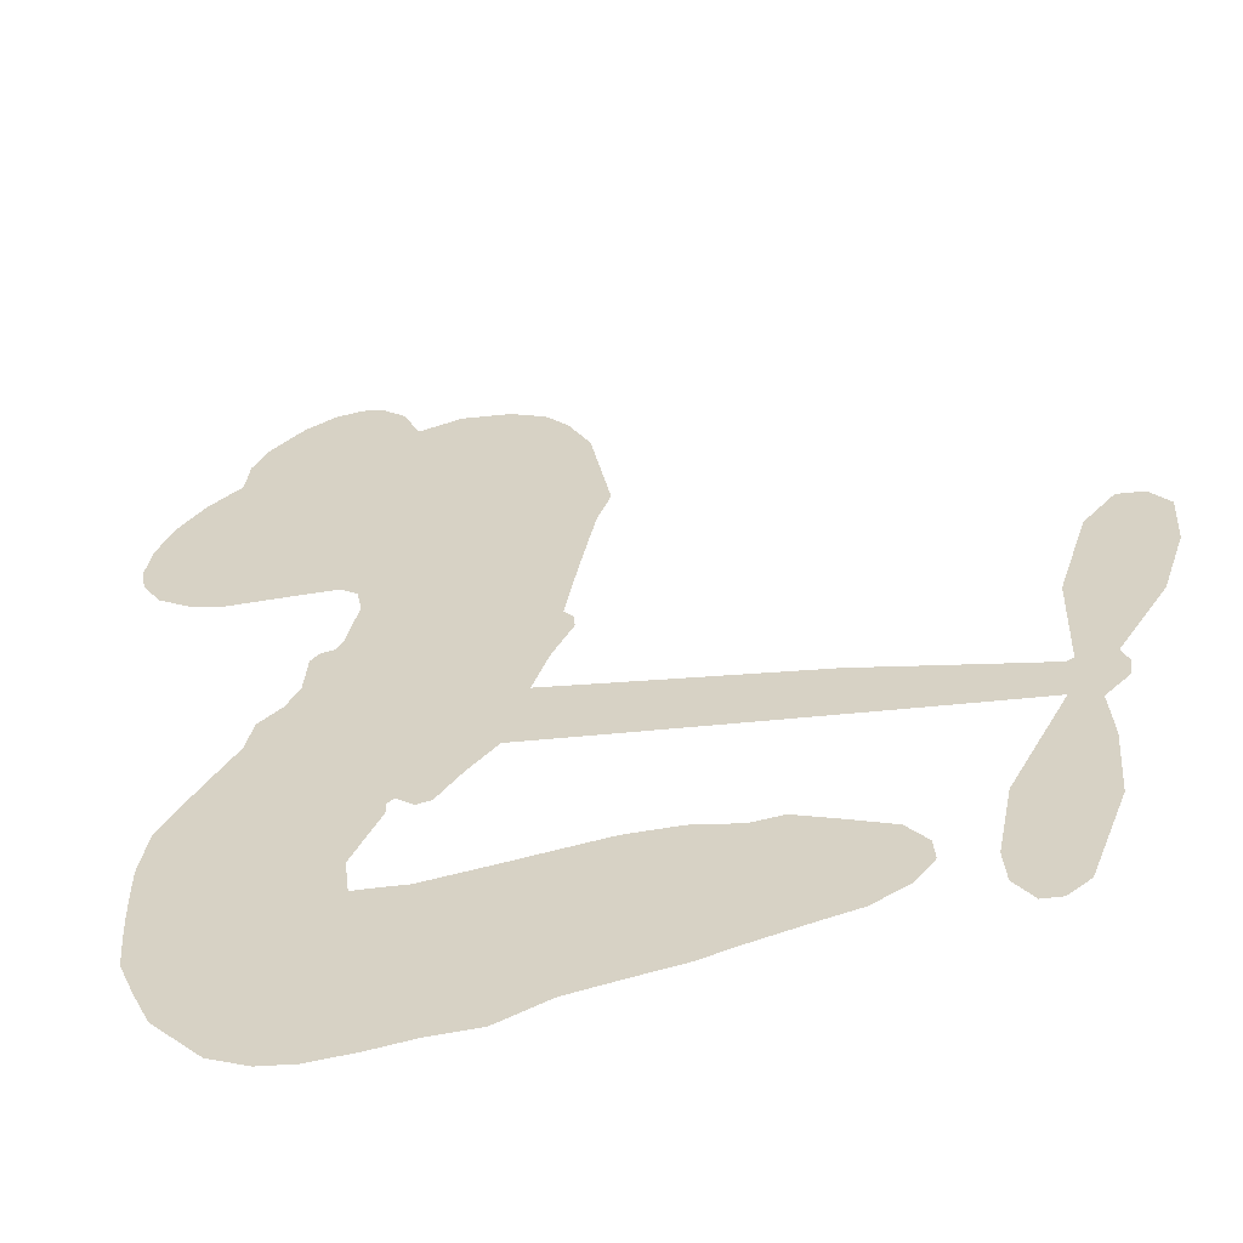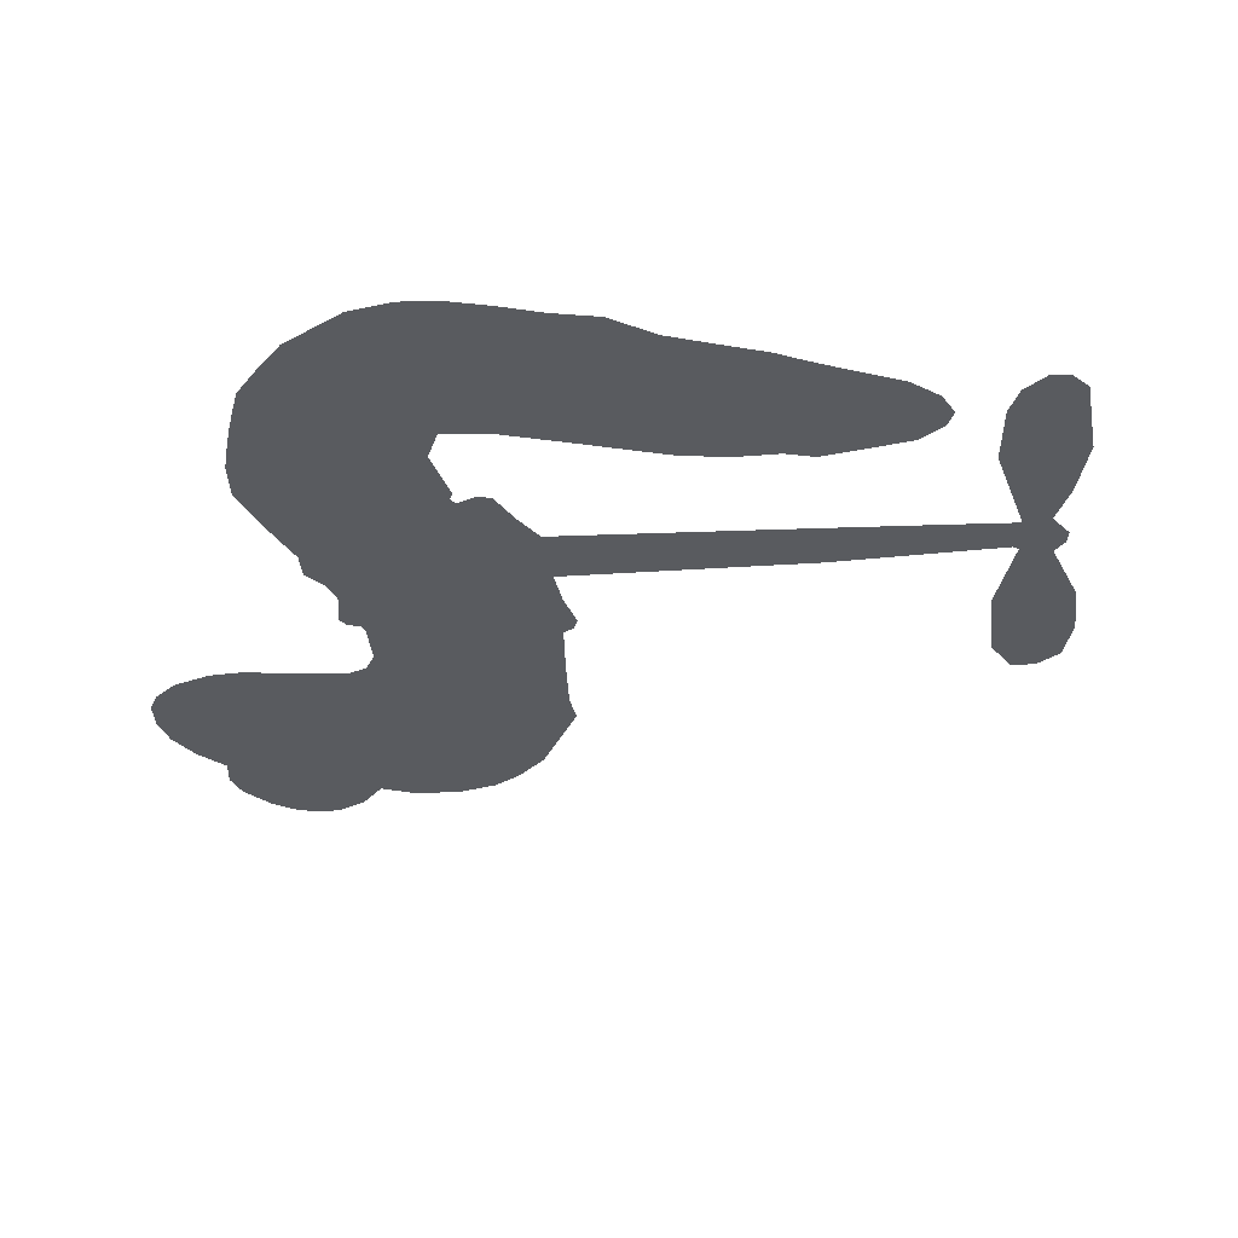
<metadata>
{"format":"obj","ext":"obj","renderer":"f3d","projection":"perspective","resolution":1024,"background":"white","views":[{"elev":-55.7,"azim":16.1,"up":"+Y"},{"elev":-32.4,"azim":-10.4,"up":"+Z"}]}
</metadata>
<code>
v -425.6 62.1 0
v -421.9 65.75 0
v -417.5 68.39 0
v -416.9 72.55 0
v -414.8 75.68 0
v -410.3 78.79 0
v -406.4 80.02 0
v -402.9 79.94 0
v -400.2 78.87 0
v -397.1 75.92 0
v -395 71.21 0
v -389.5 71.77 0
v -383.2 69.9 0
v -378.7 67.14 0
v -375.9 63.82 0
v -373 58.39 0
v -370.5 45.38 0
v -372.2 41.33 0
v -375.8 24.24 0
v -374.6 22.77 0
v -374.5 20.97 0
v -379.2 11.24 0
v -346.1 1.861 0
v -324 -5.765 0
v -323.1 -5.439 0
v -322.9 6.783 0
v -319.3 17.62 0
v -315.5 21.41 0
v -312.3 20.57 0
v -309.8 17.29 0
v -310.1 10.73 0
v -312.8 2.697 0
v -318.7 -5.798 0
v -317.8 -8.035 0
v -318.1 -10.1 0
v -321.1 -12.63 0
v -320.6 -18.82 0
v -321.2 -27.65 0
v -325.5 -38.63 0
v -328.2 -40.34 0
v -330.6 -39.9 0
v -332.9 -36.52 0
v -333.3 -32.39 0
v -331.5 -23.5 0
v -324.5 -11.11 0
v -382.2 2.602 0
v -389.2 -4.459 0
v -391.1 -4.588 0
v -393.4 -2.628 0
v -394.3 -3.337 0
v -394.1 -4.574 0
v -397.9 -11.59 0
v -397.3 -16.25 0
v -390.7 -17.42 0
v -369.4 -17.12 0
v -362.7 -17.93 0
v -356.8 -19.76 0
v -352.8 -19.79 0
v -341.9 -25.24 0
v -339.4 -28.48 0
v -339.1 -31.2 0
v -341.5 -33.86 0
v -345.9 -35.77 0
v -362.4 -38.12 0
v -375.4 -38.89 0
v -382 -40.88 0
v -388.3 -40.41 0
v -400.2 -40.36 0
v -404.9 -39.28 0
v -410.1 -36.59 0
v -416.6 -29.57 0
v -420.9 -19.89 0
v -421.4 -4.972 0
v -420.3 0.608 0
v -411.5 12.67 0
v -410.5 16.5 0
v -407.4 18.67 0
v -405.7 21.45 0
v -405.2 26.38 0
v -404 27.45 0
v -402.2 27.42 0
v -401.4 28.61 0
v -399.8 34.72 0
v -400.4 37.82 0
v -402.6 39.64 0
v -417 42.04 0
v -421.1 43.58 0
v -425.6 46.93 0
v -428 50.61 0
v -428.6 53.66 0
v -427.8 58.02 0
v -353.3 -4.319 0
v -323 -7.207 0
v -400 26.55 0
v -395.3 -1.345 0
v -396.1 -8.118 0
v -403.3 25.44 0
v -377.7 21.72 0
v -385.8 -0.7109 0
v -338.9 -7.739 0
v -320.9 -6.173 0
v -331.7 -9.435 0
v -328.1 -10.28 0
v -405.4 23.94 0
v -392.9 0.05435 0
v -323 0.671 0
v -320.8 -9.041 0
v -320.9 -2.426 0
v -342.9 -30.2 0
v -328.8 -36.47 0
v -397.1 30.38 0
v -396.6 -4.033 0
v -403 22.55 0
v -422.9 53.26 0
v -403.5 74.5 0
v -398.5 42.75 0
v -377.2 16.38 0
v -390.3 -1.701 0
v -335.1 -1.97 0
v -329.5 -3.873 0
v -397 3.465 0
v -381.5 26.09 0
v -402.9 17.76 0
v -395 37.69 0
v -389.2 2.627 0
v -325.9 -8.185 0
v -401.2 -0.469 0
v -329 -7.109 0
v -332.3 -6.019 0
v -406.5 13.67 0
v -354.8 -26.77 0
v -328 -17.31 0
v -314.9 17 0
v -315.8 -1.551 0
v -323.3 -33.14 0
v -410.3 70.44 0
v -335.3 -8.59 0
v -354.8 -22.98 0
v -324.3 -15.31 0
v -361.5 -24.94 0
v -347.3 -22.47 0
v -350.9 -24.94 0
v -383.2 60.42 0
v -400.9 -32.43 0
v -423 58.08 0
v -416.6 49.44 0
v -407.3 75.98 0
v -392.3 23.38 0
v -403.5 -7.23 0
v -321.1 12.2 0
v -318.9 1.206 0
v -414.1 70.03 0
v -412.9 63.16 0
v -411.8 66.88 0
v -405.8 63.18 0
v -407.5 67.13 0
v -354.2 -36.81 0
v -346.7 -27.22 0
v -380 63.15 0
v -378.6 46.26 0
v -401.8 -36.44 0
v -417.9 45.81 0
v -409.8 40.88 0
v -421.1 49.08 0
v -395.7 26.13 0
v -400 -8.626 0
v -404.2 -13.37 0
v -409.3 63.96 0
v -409.7 57.24 0
v -400.8 67.78 0
v -406.1 71.17 0
v -384.5 65.15 0
v -378.4 58.01 0
v -374.7 44.7 0
v -394.3 -40.57 0
v -406.3 -33.12 0
v -398.3 21.89 0
v -389 30.98 0
v -404.1 66.32 0
v -400.3 62.21 0
v -371.7 51.87 0
v -395.9 34 0
v -398.1 -35.14 0
v -394.1 -29.47 0
v -393 29.53 0
v -375.2 49.05 0
v -374.1 32.73 0
v -392.3 34.11 0
v -376.2 53.73 0
v -387.2 41.03 0
v -379.6 38.59 0
v -390.7 38.27 0
v -376.2 41 0
v -385.8 35.67 0
v -392.4 44.32 0
v -373.1 37.01 0
v -393.1 40.78 0
v -377 35.56 0
v -381.4 34.51 0
v -378.3 31.52 0
v -382.7 30.28 0
v -375 28.47 0
v -386.4 26.92 0
v -378.6 28.09 0
v -397.7 39.51 0
v -398.1 0.5351 0
v -400.7 3.023 0
v -399.7 9.467 0
v -407.4 1.913 0
v -312.2 14.11 0
v -316.6 12.74 0
v -318.3 8.303 0
v -417.1 55.72 0
v -419.1 52.42 0
v -385.9 16.97 0
v -417.6 63.6 0
v -404.5 46.5 0
v -400.6 -14.63 0
v -404.3 -20.8 0
v -400.8 -18.71 0
v -404 -17.11 0
v -410.3 -15.64 0
v -407.6 -18.48 0
v -399 -25.02 0
v -413.4 -22.41 0
v -401 -22.16 0
v -404.6 -26.53 0
v -396.1 -20.84 0
v -411 -19.53 0
v -421.4 -12.4 0
v -408.9 -24.12 0
v -399.4 72.05 0
v -402.7 70.76 0
v -387.1 68.36 0
v -391.9 67.5 0
v -388.9 64.21 0
v -394.4 62.1 0
v -374.4 61.1 0
v -377.6 61.16 0
v -406.6 -36.31 0
v -411.4 -31.32 0
v -403.9 57.67 0
v -372.4 55.13 0
v -384.4 52.18 0
v -402 13.33 0
v -404.7 9.234 0
v -394.4 14.94 0
v -398.7 16.32 0
v -397.4 12.56 0
v -394.4 7.959 0
v -413.8 -3.372 0
v -319.7 4.836 0
v -315.8 5.305 0
v -311.5 6.715 0
v -314 9.788 0
v -420.5 55.69 0
v -418.9 59.57 0
v -414.6 59.19 0
v -381.8 15.24 0
v -384.8 22.12 0
v -415.1 65.91 0
v -402.2 43.43 0
v -399.6 47.81 0
v -406.2 40.27 0
v -412.4 45.79 0
v -407.5 44.03 0
v -408.7 48.61 0
v -404.4 52.09 0
v -404.1 -30.27 0
v -400.6 -28.58 0
v -408.2 -28.49 0
v -412.3 -26.89 0
v -394.3 -24.89 0
v -380.3 -17.3 0
v -392.4 -21.26 0
v -390 -24.66 0
v -385.6 -17.37 0
v -389.6 -29.12 0
v -391.8 -32.91 0
v -382.3 -25.29 0
v -388.7 -20.72 0
v -395.5 -32.78 0
v -389.9 -36.62 0
v -386.4 -26.19 0
v -384.7 -21.77 0
v -384.8 -36.83 0
v -380.8 -21.4 0
v -383.6 -31.21 0
v -375.2 -25.73 0
v -387.6 -32.58 0
v -374.9 -17.19 0
v -378.6 -24.44 0
v -380 -28.7 0
v -375.5 -21.47 0
v -378.9 -34.36 0
v -370.1 -22.85 0
v -394.1 -16.78 0
v -396.4 66.84 0
v -403.3 60.94 0
v -406.6 59.83 0
v -400.7 58.78 0
v -397.4 60.17 0
v -401.1 54.63 0
v -392.6 55.79 0
v -397.8 56.39 0
v -397.6 51.87 0
v -395 48.06 0
v -395.8 44.7 0
v -389.5 49.34 0
v -393.6 51.86 0
v -380.5 54.2 0
v -384.1 56.33 0
v -380.8 49.92 0
v -388.1 59.24 0
v -388.2 54.51 0
v -385 47.27 0
v -402.1 6.471 0
v -405.9 5.541 0
v -416 6.716 0
v -409.4 8.563 0
v -413.7 9.729 0
v -412.5 6.389 0
v -415 1.654 0
v -397.7 6.736 0
v -393 4.268 0
v -389.5 7.259 0
v -417.8 -2.709 0
v -415 -16.49 0
v -421.8 61.96 0
v -380 18.66 0
v -388.4 23.52 0
v -390.2 26.91 0
v -390.2 18.95 0
v -381.2 22.62 0
v -413.4 41.47 0
v -402.6 49.26 0
v -406.6 55.09 0
v -410.5 52.77 0
v -413.3 55.53 0
v -381.1 -37.34 0
v -375.6 -30.7 0
v -397.3 63.64 0
v -391 61.32 0
v -388.6 45.49 0
v -411.3 0.1922 0
v -408.3 -4.557 0
v -418.2 3.676 0
v -386.1 4.711 0
v -382.6 7.585 0
v -391.9 11.21 0
v -386.8 11.38 0
v -383.2 19.19 0
v -394.5 19.48 0
v -412.7 49.64 0
v -374.8 -34.76 0
v -368.8 -38.46 0
v -368.4 -31.04 0
v -372.1 -38.67 0
v -370.7 -34.75 0
v -366.5 -34.85 0
v -372 -31.33 0
v -370.3 -27.23 0
v -362.8 -30.5 0
v -366.1 -24.98 0
v -363.7 -21.75 0
v -360 -21.51 0
v -366 -17.5 0
v -367.7 -0.8691 0
v -362.7 6.534 0
v -383.3 11.62 0
v -389.7 14.65 0
v -362.8 -34.31 0
v -357.7 -32.36 0
v -358.3 -37.4 0
v -351 -30.1 0
v -367.1 -20.9 0
v -375 0.8635 0
v -354.6 -30.45 0
v -350.1 -36.27 0
v -352.4 -33.43 0
v -348.4 -32.89 0
v -370.9 8.883 0
v -379.3 7.906 0
v -375.1 10.06 0
v -328.2 -31.28 0
v -324.7 -29.43 0
v -325.5 -23.45 0
v -332.4 -27.94 0
v -328.2 -26.98 0
v -411 74.4 0
v -400.7 -4.262 0
v -404.5 -2.946 0
v -383.6 39.15 0
v -380.9 42.59 0
v -385.6 32.17 0
v -418.8 -24.77 0
v -417.1 -21.07 0
v -372.2 -19.73 0
v -416.8 -8.713 0
v -413.2 -11.76 0
v -408.3 -10.64 0
v -413 -7.478 0
v -405 -10.25 0
v -409.8 -7.71 0
v -365.7 -28.55 0
v -358.8 -28.24 0
v -357.9 -24.76 0
v -374.2 5.473 0
v -378.6 1.732 0
v -370.7 2.51 0
v -366.8 7.708 0
v -360.5 -2.597 0
v -366.4 3.325 0
v -364.1 -1.734 0
v -354.4 4.194 0
v -361.3 2.033 0
v -357 0.3902 0
v -358.6 5.363 0
v -356.9 -3.459 0
v -320.9 -23.24 0
v -324.6 -19.49 0
v -329.8 -20.4 0
v -384.5 43.66 0
v -421.4 -8.675 0
v -417.5 -13.08 0
v -421.2 -16.15 0
v -418.1 -17.5 0
v -377.5 4.993 0
v -340.6 -0.05777 0
v -338.8 -3.679 0
v -346.1 -6.034 0
v -342.5 -6.889 0
v -343.5 -2.935 0
v -347.6 -2.09 0
v -350.3 3.026 0
v -352.9 -0.187 0
v -393.7 -36 0
v -397.2 -38.42 0
f 112 206 391
f 186 160 174
f 75 130 76
f 203 122 201
f 105 121 206
f 45 107 93
f 51 50 112
f 123 78 77
f 89 88 114
f 125 118 99
f 1 91 145
f 162 164 87
f 25 108 106
f 43 42 110
f 80 79 97
f 126 93 24
f 58 138 142
f 179 299 180
f 128 129 102
f 105 125 325
f 52 166 167
f 143 159 172
f 240 176 70
f 142 138 131
f 176 240 161
f 223 231 219
f 59 158 109
f 95 112 50
f 117 21 98
f 113 94 97
f 97 104 113
f 104 78 113
f 349 383 22
f 166 112 391
f 105 95 49
f 74 73 327
f 51 112 96
f 82 94 111
f 107 34 101
f 52 218 53
f 323 345 322
f 203 260 122
f 90 89 114
f 167 221 218
f 145 256 257
f 91 90 114
f 298 232 170
f 98 19 334
f 282 183 437
f 77 76 130
f 4 3 152
f 152 5 4
f 56 365 366
f 45 126 103
f 115 9 8
f 8 7 147
f 45 139 36
f 106 151 252
f 147 7 6
f 381 158 375
f 114 145 91
f 246 208 245
f 136 154 156
f 10 9 115
f 19 122 334
f 205 83 124
f 17 174 18
f 84 205 116
f 165 111 94
f 182 83 111
f 162 146 164
f 239 15 159
f 206 207 127
f 129 137 102
f 236 234 235
f 350 250 326
f 172 159 14
f 180 302 342
f 126 45 93
f 322 318 320
f 239 238 15
f 211 150 212
f 5 152 390
f 136 152 154
f 25 93 101
f 31 30 210
f 107 45 36
f 124 192 197
f 161 183 144
f 119 430 137
f 120 119 129
f 296 364 376
f 359 361 355
f 287 274 285
f 363 373 406
f 276 285 281
f 50 49 95
f 53 218 220
f 275 54 297
f 49 48 118
f 126 128 103
f 274 287 294
f 58 57 138
f 78 123 113
f 407 406 131
f 118 105 49
f 375 158 142
f 68 161 69
f 61 109 62
f 421 139 132
f 109 60 59
f 166 52 96
f 423 394 160
f 60 109 61
f 348 349 351
f 85 84 116
f 141 58 142
f 162 87 86
f 43 110 385
f 134 32 151
f 386 385 135
f 110 42 41
f 110 135 385
f 102 103 128
f 57 366 407
f 40 110 41
f 40 39 110
f 421 387 420
f 119 137 129
f 141 158 59
f 37 36 139
f 105 206 95
f 47 118 48
f 94 81 97
f 95 206 112
f 430 433 432
f 432 100 430
f 413 416 369
f 82 81 94
f 177 165 94
f 98 20 19
f 98 21 20
f 97 79 104
f 63 62 109
f 108 151 106
f 117 330 259
f 210 133 211
f 93 107 101
f 83 82 111
f 259 22 117
f 348 99 46
f 47 99 118
f 24 93 25
f 132 139 45
f 35 34 107
f 126 24 128
f 101 34 33
f 118 125 105
f 130 123 77
f 115 8 147
f 128 24 120
f 108 101 33
f 27 133 28
f 108 33 134
f 255 253 254
f 185 111 165
f 28 133 29
f 133 30 29
f 129 128 120
f 110 39 135
f 159 15 14
f 145 114 256
f 193 160 394
f 101 108 25
f 389 388 385
f 36 35 107
f 168 154 153
f 81 80 97
f 372 373 363
f 151 108 134
f 214 114 164
f 145 257 329
f 163 265 335
f 179 233 171
f 390 6 5
f 147 390 171
f 113 123 177
f 177 123 248
f 209 346 392
f 397 396 225
f 261 154 152
f 27 150 211
f 253 252 151
f 152 136 390
f 3 2 216
f 168 169 300
f 261 152 3
f 168 156 154
f 261 153 154
f 234 236 172
f 179 156 155
f 147 171 115
f 64 374 372
f 375 380 381
f 141 142 158
f 142 131 375
f 172 14 13
f 143 173 239
f 308 205 197
f 196 198 187
f 283 175 67
f 161 144 176
f 264 266 163
f 214 146 213
f 85 262 264
f 262 85 116
f 114 88 164
f 87 164 88
f 177 94 113
f 332 148 331
f 112 166 96
f 166 149 403
f 346 209 345
f 223 219 221
f 169 168 153
f 155 156 168
f 265 162 86
f 162 265 146
f 179 180 170
f 11 10 232
f 136 156 171
f 171 156 179
f 12 234 13
f 172 13 234
f 173 311 189
f 189 311 313
f 16 173 189
f 200 198 199
f 288 280 284
f 183 282 144
f 270 184 224
f 70 176 241
f 245 248 123
f 148 165 177
f 188 194 192
f 188 182 185
f 179 155 299
f 179 170 233
f 299 300 242
f 301 302 180
f 188 192 124
f 17 181 186
f 83 182 124
f 438 161 68
f 437 283 279
f 288 290 286
f 220 226 228
f 332 165 148
f 188 185 178
f 17 186 174
f 189 186 181
f 174 193 18
f 185 182 111
f 202 187 200
f 182 188 124
f 16 189 243
f 311 173 312
f 189 313 186
f 194 190 192
f 18 193 196
f 194 188 178
f 190 195 197
f 160 193 174
f 198 196 193
f 122 204 201
f 393 194 199
f 160 313 316
f 304 314 343
f 190 197 192
f 198 193 191
f 197 195 308
f 199 191 393
f 198 191 199
f 395 194 178
f 198 200 187
f 201 200 199
f 204 19 202
f 395 199 194
f 201 395 203
f 332 178 185
f 204 202 200
f 260 331 333
f 201 204 200
f 19 204 122
f 83 205 84
f 197 205 124
f 207 206 121
f 206 127 391
f 324 317 207
f 130 320 246
f 250 350 249
f 123 130 245
f 127 207 209
f 207 121 324
f 30 133 210
f 133 27 211
f 150 26 212
f 210 211 255
f 252 212 26
f 253 255 212
f 146 354 339
f 258 153 216
f 146 214 164
f 256 214 213
f 353 247 333
f 348 46 349
f 2 1 329
f 216 257 258
f 307 263 308
f 354 267 338
f 52 167 218
f 221 220 218
f 221 167 223
f 269 270 227
f 219 226 220
f 53 220 228
f 167 222 223
f 219 220 221
f 402 400 404
f 328 225 229
f 222 229 223
f 269 227 271
f 226 227 224
f 224 273 228
f 397 72 396
f 71 70 241
f 227 226 219
f 226 224 228
f 223 229 231
f 144 269 176
f 273 224 184
f 297 53 228
f 399 251 327
f 231 229 225
f 400 402 399
f 426 427 425
f 71 241 272
f 219 231 227
f 10 115 232
f 233 115 171
f 170 232 233
f 115 233 232
f 11 235 12
f 234 12 235
f 11 232 298
f 236 143 172
f 235 11 298
f 235 237 343
f 299 301 180
f 237 302 304
f 143 239 159
f 173 16 238
f 173 238 239
f 70 69 240
f 161 240 69
f 176 269 271
f 271 231 272
f 338 268 337
f 262 263 217
f 314 312 143
f 189 181 243
f 316 313 244
f 246 245 130
f 249 248 245
f 319 322 321
f 318 207 317
f 250 249 208
f 215 260 333
f 249 245 208
f 248 247 353
f 250 208 324
f 247 248 249
f 325 250 324
f 325 326 250
f 230 399 424
f 400 222 401
f 106 252 26
f 253 151 32
f 255 254 31
f 212 252 253
f 210 255 31
f 253 32 254
f 212 255 211
f 214 256 114
f 257 256 213
f 257 213 258
f 216 2 329
f 339 258 213
f 169 153 258
f 330 117 98
f 326 351 350
f 331 260 203
f 259 330 352
f 3 216 261
f 153 261 216
f 263 262 116
f 266 264 262
f 310 304 305
f 301 242 303
f 265 266 267
f 266 262 217
f 267 266 217
f 265 163 266
f 268 267 217
f 268 338 267
f 263 336 217
f 268 303 337
f 270 269 144
f 227 231 271
f 270 144 282
f 227 270 224
f 272 231 225
f 176 271 241
f 272 225 396
f 241 271 272
f 184 278 276
f 228 273 275
f 276 284 285
f 285 274 277
f 273 276 275
f 284 276 278
f 184 276 273
f 54 275 281
f 175 283 437
f 276 281 275
f 279 184 282
f 278 184 279
f 437 279 282
f 290 288 284
f 376 398 296
f 277 54 281
f 282 184 270
f 438 183 161
f 66 286 67
f 67 286 283
f 279 290 278
f 284 280 285
f 285 280 287
f 277 281 285
f 340 65 295
f 278 290 284
f 292 287 280
f 294 287 292
f 340 286 66
f 341 293 295
f 292 280 293
f 358 359 355
f 279 283 290
f 286 290 283
f 293 280 288
f 291 294 398
f 294 292 289
f 295 293 288
f 289 292 293
f 294 289 296
f 294 291 274
f 340 288 286
f 293 341 289
f 361 362 341
f 365 376 364
f 342 170 180
f 275 297 228
f 237 235 298
f 300 299 155
f 301 299 242
f 168 300 155
f 337 300 169
f 242 337 303
f 342 302 237
f 305 301 303
f 311 312 244
f 336 303 268
f 307 310 306
f 301 305 302
f 305 303 306
f 303 336 306
f 304 302 305
f 307 306 263
f 305 306 310
f 308 263 116
f 307 195 309
f 308 116 205
f 195 307 308
f 309 344 316
f 309 244 315
f 307 309 310
f 315 310 309
f 312 173 143
f 313 311 244
f 314 143 236
f 315 312 314
f 244 309 316
f 186 313 160
f 343 314 236
f 315 314 304
f 315 304 310
f 244 312 315
f 344 309 195
f 393 394 423
f 208 246 317
f 318 317 246
f 75 320 130
f 207 318 209
f 323 251 345
f 320 318 246
f 320 321 322
f 322 319 323
f 320 75 321
f 318 322 209
f 347 74 323
f 327 323 74
f 317 324 208
f 325 324 121
f 105 325 121
f 326 325 125
f 348 326 125
f 350 247 249
f 230 425 399
f 323 327 251
f 427 397 328
f 73 399 327
f 145 329 1
f 216 329 257
f 334 330 98
f 215 352 260
f 332 331 203
f 331 148 333
f 178 332 203
f 332 185 165
f 353 333 148
f 371 247 350
f 122 260 334
f 334 260 352
f 336 263 306
f 265 86 335
f 268 217 336
f 300 337 242
f 337 169 338
f 169 258 339
f 265 354 146
f 146 339 213
f 169 339 338
f 65 340 66
f 288 340 295
f 65 355 295
f 341 295 355
f 237 298 342
f 170 342 298
f 235 343 236
f 304 343 237
f 195 190 344
f 423 344 190
f 346 345 251
f 322 345 209
f 399 425 400
f 391 392 149
f 99 348 125
f 323 319 347
f 413 410 368
f 259 370 22
f 215 351 370
f 326 348 351
f 371 333 247
f 370 351 349
f 371 215 333
f 259 352 215
f 334 352 330
f 148 177 353
f 248 353 177
f 267 354 265
f 339 354 338
f 360 363 357
f 289 341 362
f 357 359 360
f 358 356 359
f 364 140 365
f 360 359 356
f 355 65 358
f 361 359 357
f 356 64 360
f 364 405 140
f 361 357 362
f 355 361 341
f 357 363 405
f 289 362 296
f 360 64 372
f 374 157 373
f 296 362 364
f 362 357 405
f 366 365 140
f 398 376 55
f 366 140 407
f 56 366 57
f 417 415 418
f 365 56 367
f 428 384 383
f 22 370 349
f 215 370 259
f 350 351 371
f 215 371 351
f 373 157 380
f 363 360 372
f 378 375 131
f 373 378 406
f 372 374 373
f 381 380 379
f 365 367 376
f 55 376 367
f 377 410 408
f 46 383 349
f 406 378 131
f 373 380 378
f 63 381 379
f 380 375 378
f 157 379 380
f 63 109 381
f 158 381 109
f 408 382 384
f 22 383 384
f 386 135 38
f 377 408 428
f 428 46 409
f 385 386 389
f 387 386 38
f 389 44 388
f 421 420 37
f 422 44 387
f 386 387 389
f 43 385 388
f 44 389 387
f 171 390 136
f 6 390 147
f 392 391 127
f 166 391 149
f 209 392 127
f 149 392 346
f 394 393 191
f 190 194 393
f 193 394 191
f 423 160 316
f 203 395 178
f 199 395 201
f 272 396 71
f 222 328 229
f 328 397 225
f 291 398 55
f 294 296 398
f 400 328 222
f 401 222 167
f 399 402 251
f 167 403 401
f 404 149 346
f 404 400 401
f 346 251 402
f 166 403 167
f 404 403 149
f 404 401 403
f 346 402 404
f 140 405 363
f 362 405 364
f 407 131 138
f 363 406 140
f 407 138 57
f 140 406 407
f 410 377 368
f 413 411 410
f 428 408 384
f 382 408 410
f 413 414 416
f 382 410 411
f 369 411 413
f 416 414 412
f 436 434 435
f 413 368 414
f 417 416 412
f 92 436 419
f 418 369 416
f 417 419 436
f 139 421 37
f 417 418 416
f 417 412 419
f 387 38 420
f 422 421 132
f 344 423 316
f 421 422 387
f 393 423 190
f 72 397 427
f 399 73 424
f 400 425 328
f 425 427 328
f 425 230 426
f 72 427 426
f 46 428 383
f 377 428 409
f 119 429 430
f 137 430 100
f 432 433 431
f 429 23 433
f 434 431 433
f 433 430 429
f 434 433 23
f 415 417 436
f 92 431 434
f 434 436 92
f 434 23 435
f 415 436 435
f 437 183 438
f 68 175 438
f 437 438 175

</code>
